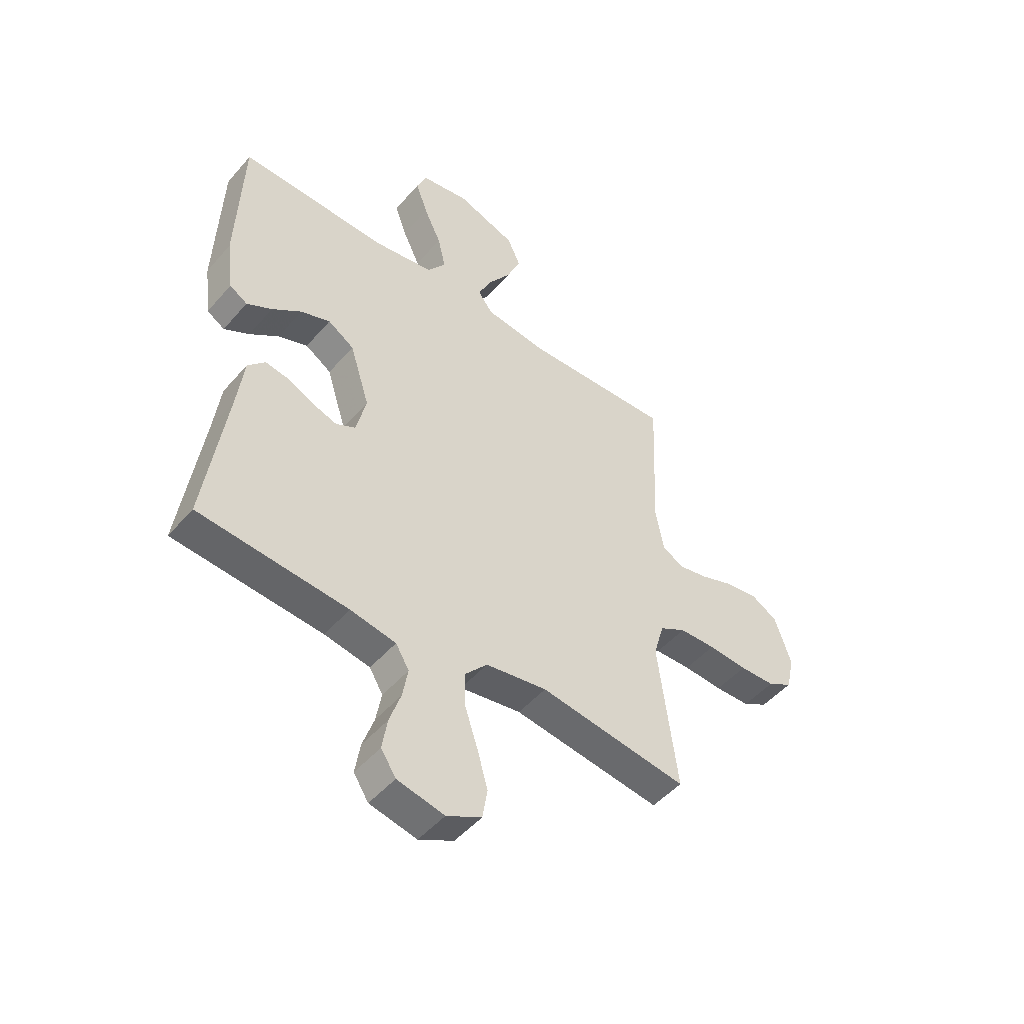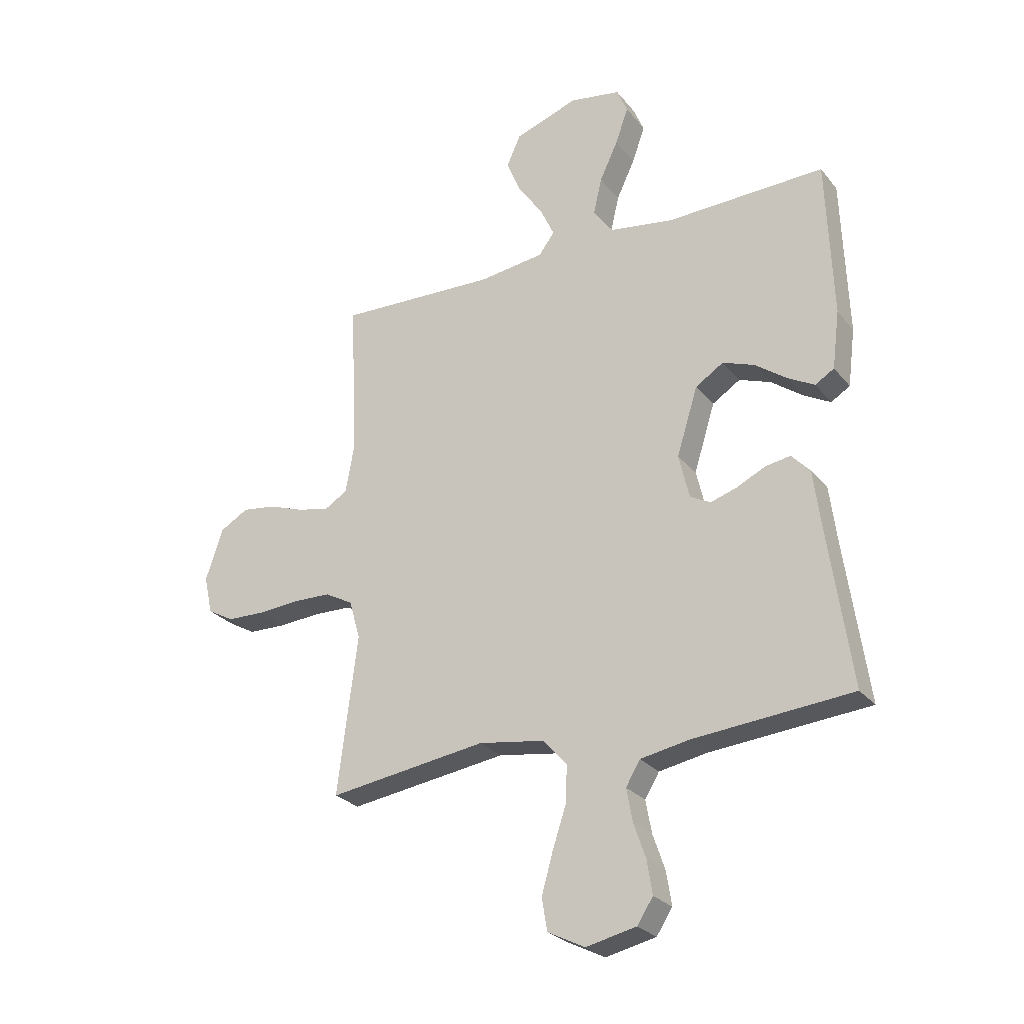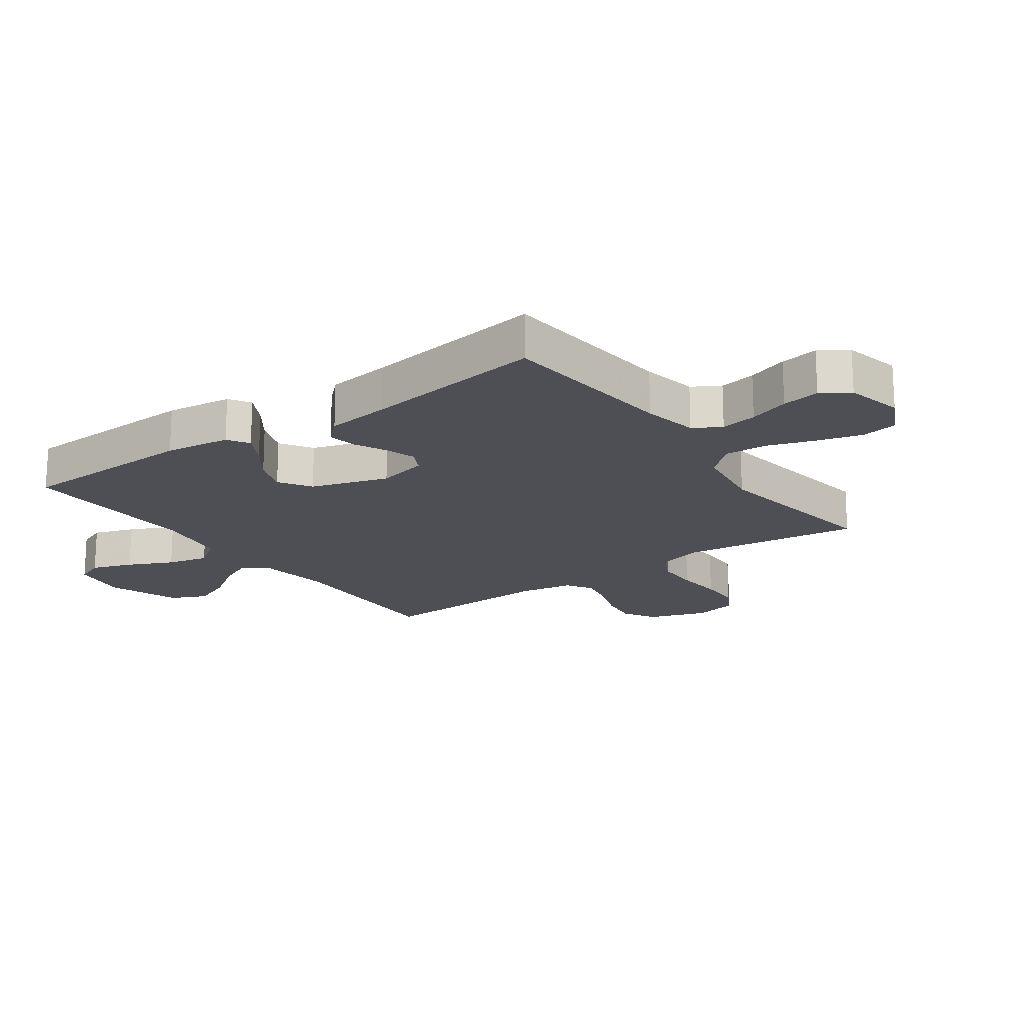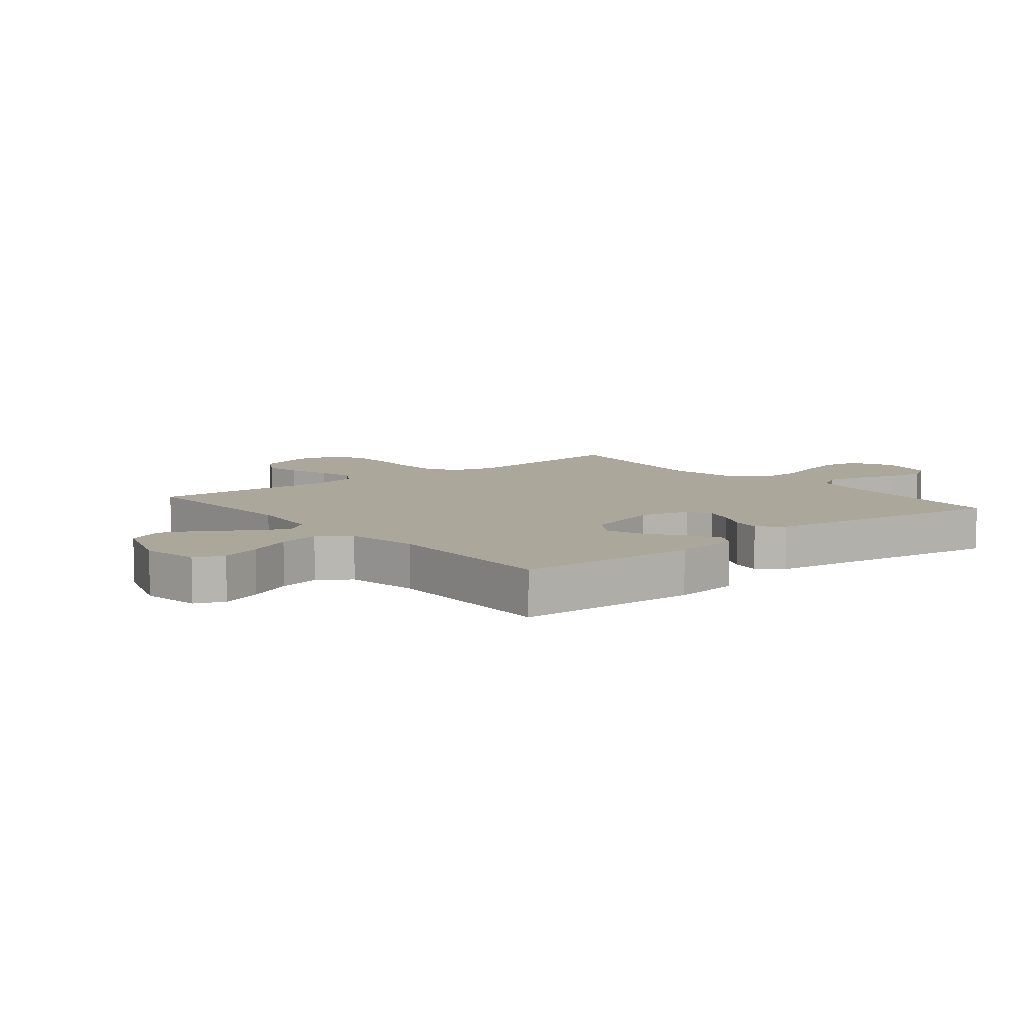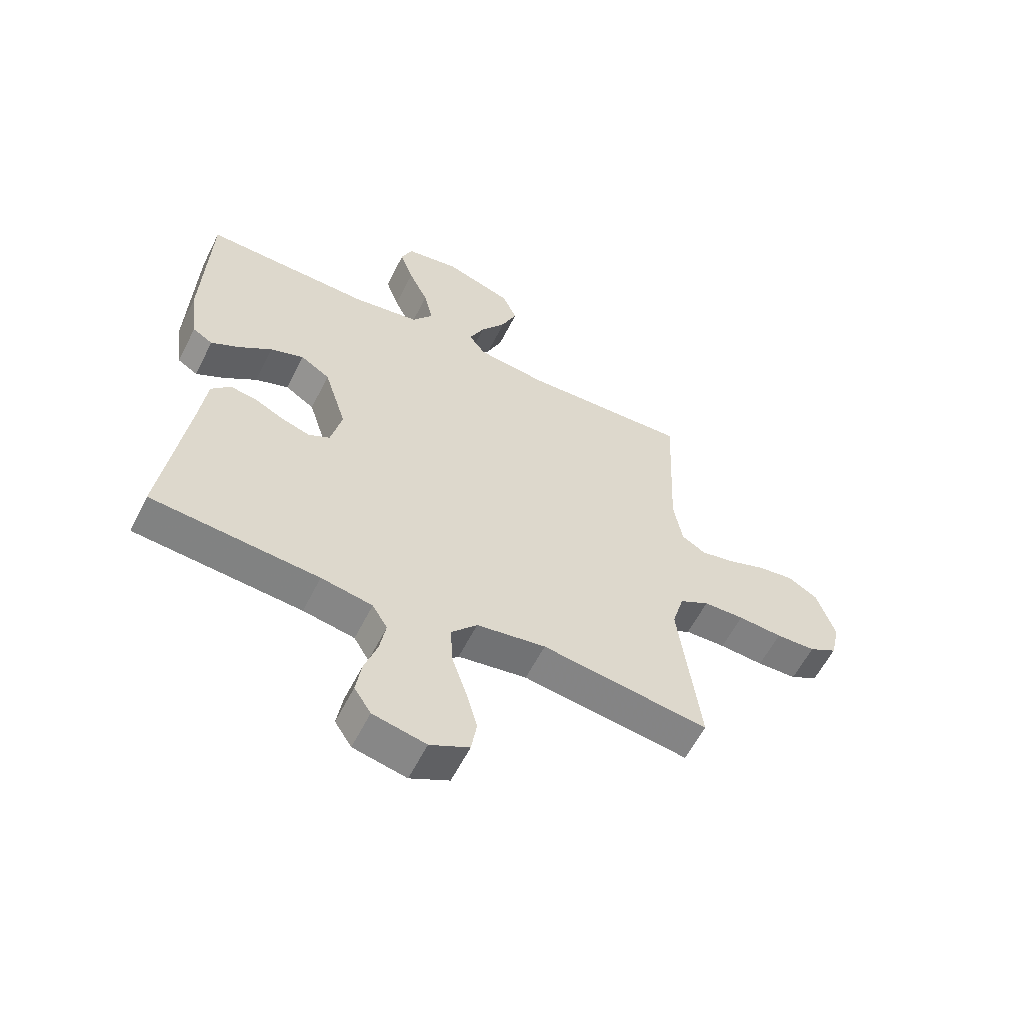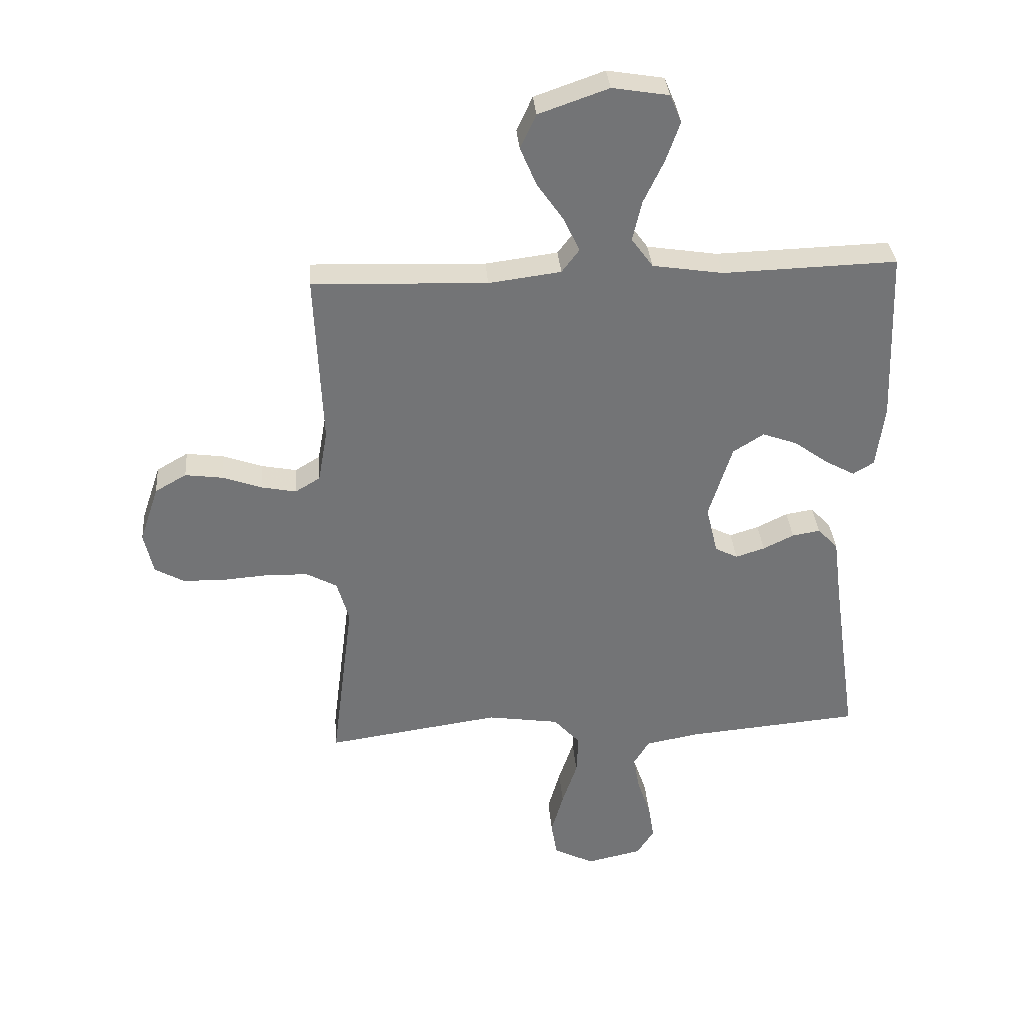
<metadata>
{"format":"obj","ext":"obj","renderer":"f3d","projection":"perspective","resolution":1024,"background":"white","views":[{"elev":-48.8,"azim":141.2,"up":"+Z"},{"elev":-26.4,"azim":30.0,"up":"+Z"},{"elev":-18.3,"azim":125.7,"up":"+Y"},{"elev":8.2,"azim":50.8,"up":"+Y"},{"elev":-59.0,"azim":153.4,"up":"+Z"},{"elev":34.2,"azim":-4.6,"up":"+Z"}]}
</metadata>
<code>
v -0.5 0.07 -0.5
v -0.462 0.07 -0.2
v -0.483 0.07 -0.127
v -0.536 0.07 -0.098
v -0.609 0.07 -0.096
v -0.688 0.07 -0.102
v -0.759 0.07 -0.1
v -0.809 0.07 -0.072
v -0.825 0.07 0
v -0.792 0.07 0.098
v -0.738 0.07 0.129
v -0.673 0.07 0.12
v -0.606 0.07 0.096
v -0.546 0.07 0.084
v -0.503 0.07 0.11
v -0.487 0.07 0.2
v -0.5 0.07 0.5
v -0.2 0.07 0.489
v -0.076 0.07 0.505
v -0.046 0.07 0.545
v -0.073 0.07 0.603
v -0.119 0.07 0.669
v -0.147 0.07 0.735
v -0.12 0.07 0.794
v 0 0.07 0.836
v 0.097 0.07 0.82
v 0.117 0.07 0.772
v 0.093 0.07 0.704
v 0.058 0.07 0.63
v 0.042 0.07 0.561
v 0.079 0.07 0.51
v 0.2 0.07 0.491
v 0.5 0.07 0.5
v 0.511 0.07 0.2
v 0.497 0.07 0.091
v 0.461 0.07 0.069
v 0.41 0.07 0.097
v 0.351 0.07 0.14
v 0.291 0.07 0.162
v 0.238 0.07 0.128
v 0.198 0.07 0
v 0.218 0.07 -0.084
v 0.257 0.07 -0.104
v 0.307 0.07 -0.088
v 0.36 0.07 -0.062
v 0.408 0.07 -0.054
v 0.443 0.07 -0.091
v 0.457 0.07 -0.2
v 0.5 0.07 -0.5
v 0.2 0.07 -0.526
v 0.108 0.07 -0.543
v 0.081 0.07 -0.588
v 0.092 0.07 -0.649
v 0.115 0.07 -0.716
v 0.125 0.07 -0.779
v 0.095 0.07 -0.825
v 0 0.07 -0.846
v -0.07 0.07 -0.811
v -0.08 0.07 -0.75
v -0.059 0.07 -0.675
v -0.033 0.07 -0.597
v -0.03 0.07 -0.527
v -0.076 0.07 -0.476
v -0.2 0.07 -0.457
v -0.5 0 -0.5
v -0.462 0 -0.2
v -0.483 0 -0.127
v -0.536 0 -0.098
v -0.609 0 -0.096
v -0.688 0 -0.102
v -0.759 0 -0.1
v -0.809 0 -0.072
v -0.825 0 0
v -0.792 0 0.098
v -0.738 0 0.129
v -0.673 0 0.12
v -0.606 0 0.096
v -0.546 0 0.084
v -0.503 0 0.11
v -0.487 0 0.2
v -0.5 0 0.5
v -0.2 0 0.489
v -0.076 0 0.505
v -0.046 0 0.545
v -0.073 0 0.603
v -0.119 0 0.669
v -0.147 0 0.735
v -0.12 0 0.794
v 0 0 0.836
v 0.097 0 0.82
v 0.117 0 0.772
v 0.093 0 0.704
v 0.058 0 0.63
v 0.042 0 0.561
v 0.079 0 0.51
v 0.2 0 0.491
v 0.5 0 0.5
v 0.511 0 0.2
v 0.497 0 0.091
v 0.461 0 0.069
v 0.41 0 0.097
v 0.351 0 0.14
v 0.291 0 0.162
v 0.238 0 0.128
v 0.198 0 0
v 0.218 0 -0.084
v 0.257 0 -0.104
v 0.307 0 -0.088
v 0.36 0 -0.062
v 0.408 0 -0.054
v 0.443 0 -0.091
v 0.457 0 -0.2
v 0.5 0 -0.5
v 0.2 0 -0.526
v 0.108 0 -0.543
v 0.081 0 -0.588
v 0.092 0 -0.649
v 0.115 0 -0.716
v 0.125 0 -0.779
v 0.095 0 -0.825
v 0 0 -0.846
v -0.07 0 -0.811
v -0.08 0 -0.75
v -0.059 0 -0.675
v -0.033 0 -0.597
v -0.03 0 -0.527
v -0.076 0 -0.476
v -0.2 0 -0.457
f 58 59 60 61
f 56 57 58 61
f 56 61 62
f 53 54 55 56
f 52 53 56 62
f 51 52 62 63
f 48 49 50
f 48 50 51 63
f 44 45 46 47
f 43 44 47 48
f 35 36 37 38
f 35 38 39
f 32 33 34 35
f 31 32 35 39
f 30 31 39 40
f 26 27 28 29
f 26 29 30
f 25 26 30
f 24 25 30
f 21 22 23 24
f 20 21 24 30
f 19 20 30 40
f 16 17 18
f 15 16 18 19
f 10 11 12 13
f 10 13 14
f 9 10 14
f 8 9 14
f 5 6 7 8
f 4 5 8 14
f 3 4 14 15
f 64 1 2
f 43 48 63 64
f 42 43 64 2
f 41 42 2 3
f 19 40 41
f 3 15 19 41
f 125 124 123 122
f 125 122 121 120
f 126 125 120
f 120 119 118 117
f 126 120 117 116
f 127 126 116 115
f 114 113 112
f 127 115 114 112
f 111 110 109 108
f 112 111 108 107
f 102 101 100 99
f 103 102 99
f 99 98 97 96
f 103 99 96 95
f 104 103 95 94
f 93 92 91 90
f 94 93 90
f 94 90 89
f 94 89 88
f 88 87 86 85
f 94 88 85 84
f 104 94 84 83
f 82 81 80
f 83 82 80 79
f 77 76 75 74
f 78 77 74
f 78 74 73
f 78 73 72
f 72 71 70 69
f 78 72 69 68
f 79 78 68 67
f 66 65 128
f 128 127 112 107
f 66 128 107 106
f 67 66 106 105
f 105 104 83
f 105 83 79 67
f 1 65 66 2
f 2 66 67 3
f 3 67 68 4
f 4 68 69 5
f 5 69 70 6
f 6 70 71 7
f 7 71 72 8
f 8 72 73 9
f 9 73 74 10
f 10 74 75 11
f 11 75 76 12
f 12 76 77 13
f 13 77 78 14
f 14 78 79 15
f 15 79 80 16
f 16 80 81 17
f 17 81 82 18
f 18 82 83 19
f 19 83 84 20
f 20 84 85 21
f 21 85 86 22
f 22 86 87 23
f 23 87 88 24
f 24 88 89 25
f 25 89 90 26
f 26 90 91 27
f 27 91 92 28
f 28 92 93 29
f 29 93 94 30
f 30 94 95 31
f 31 95 96 32
f 32 96 97 33
f 33 97 98 34
f 34 98 99 35
f 35 99 100 36
f 36 100 101 37
f 37 101 102 38
f 38 102 103 39
f 39 103 104 40
f 40 104 105 41
f 41 105 106 42
f 42 106 107 43
f 43 107 108 44
f 44 108 109 45
f 45 109 110 46
f 46 110 111 47
f 47 111 112 48
f 48 112 113 49
f 49 113 114 50
f 50 114 115 51
f 51 115 116 52
f 52 116 117 53
f 53 117 118 54
f 54 118 119 55
f 55 119 120 56
f 56 120 121 57
f 57 121 122 58
f 58 122 123 59
f 59 123 124 60
f 60 124 125 61
f 61 125 126 62
f 62 126 127 63
f 63 127 128 64
f 64 128 65 1

</code>
